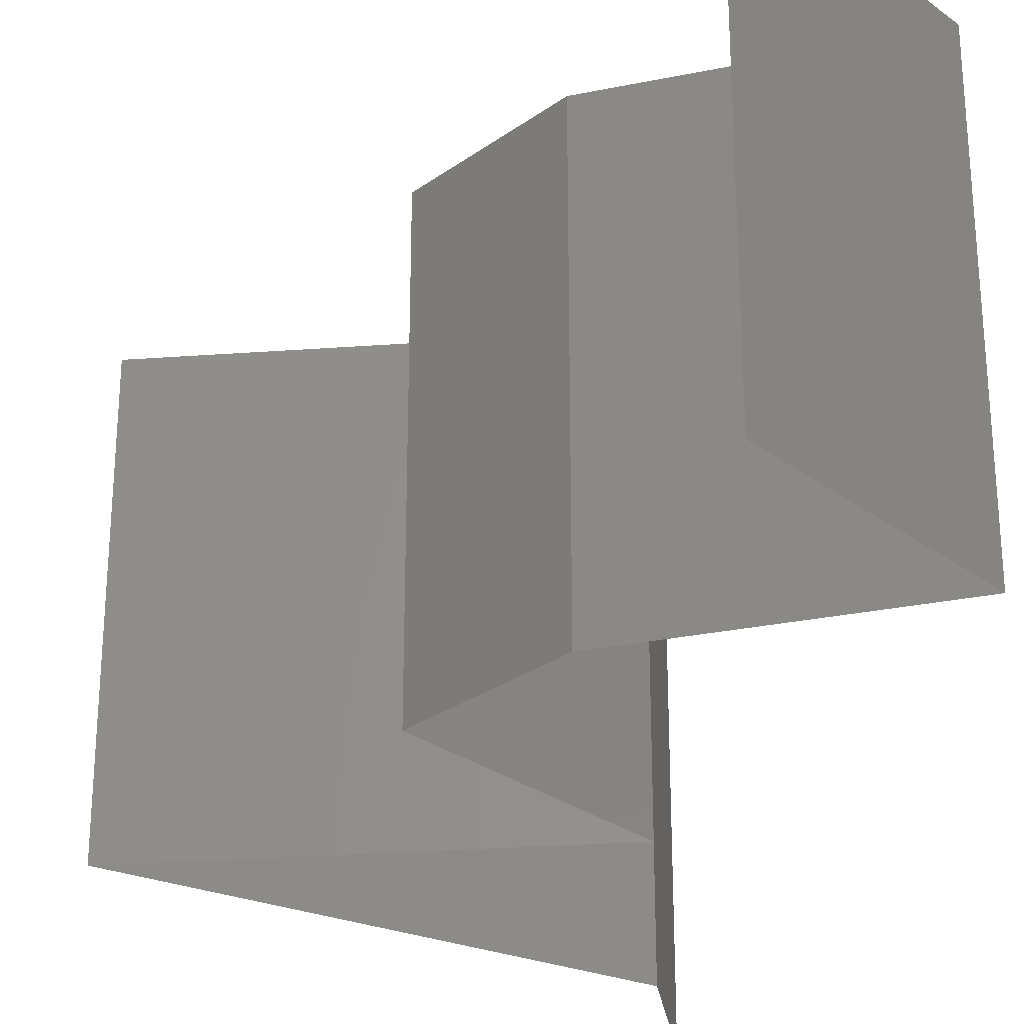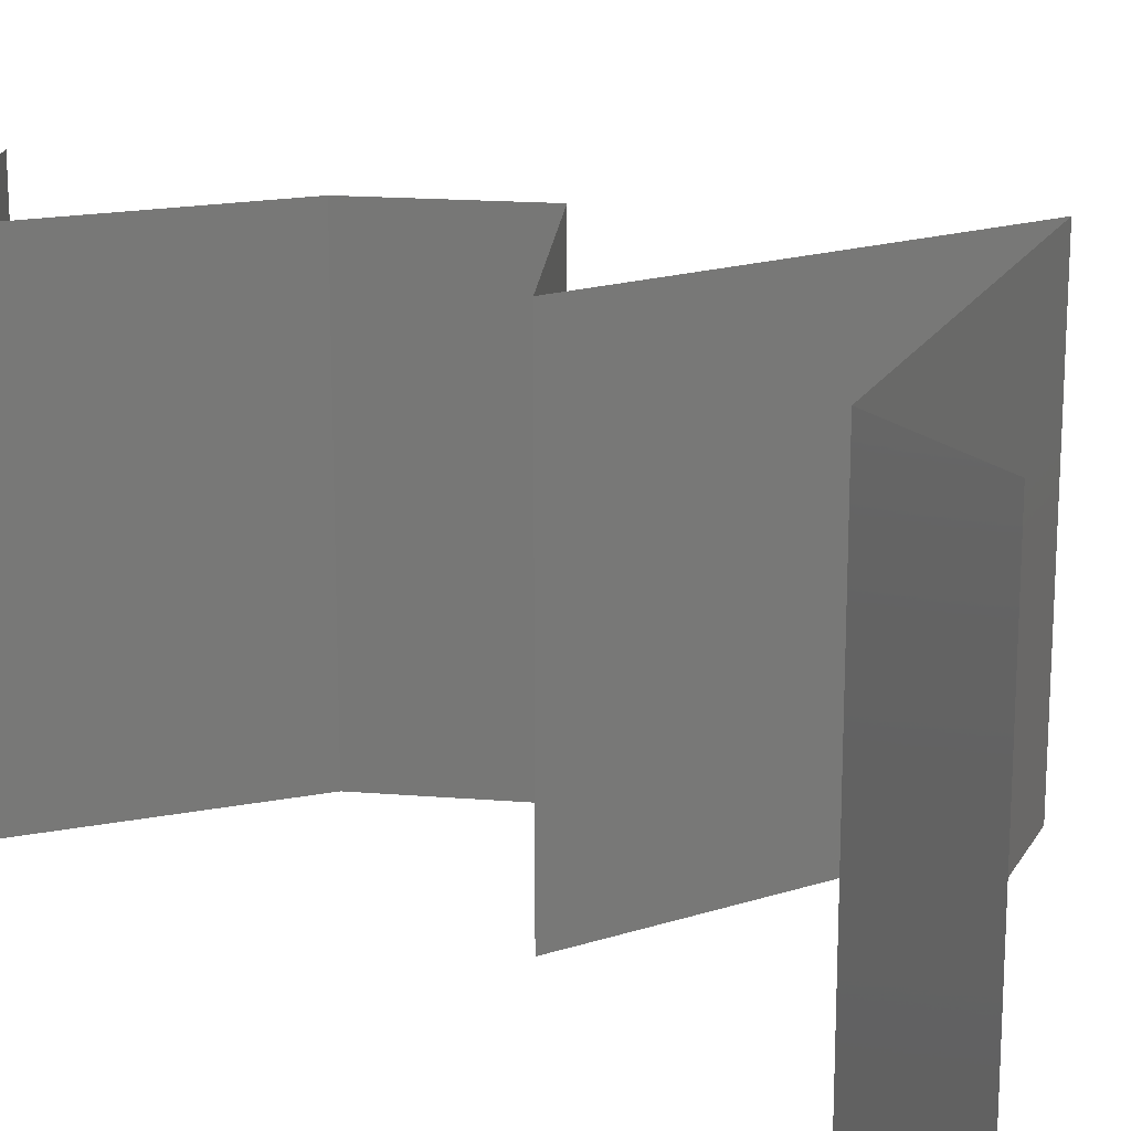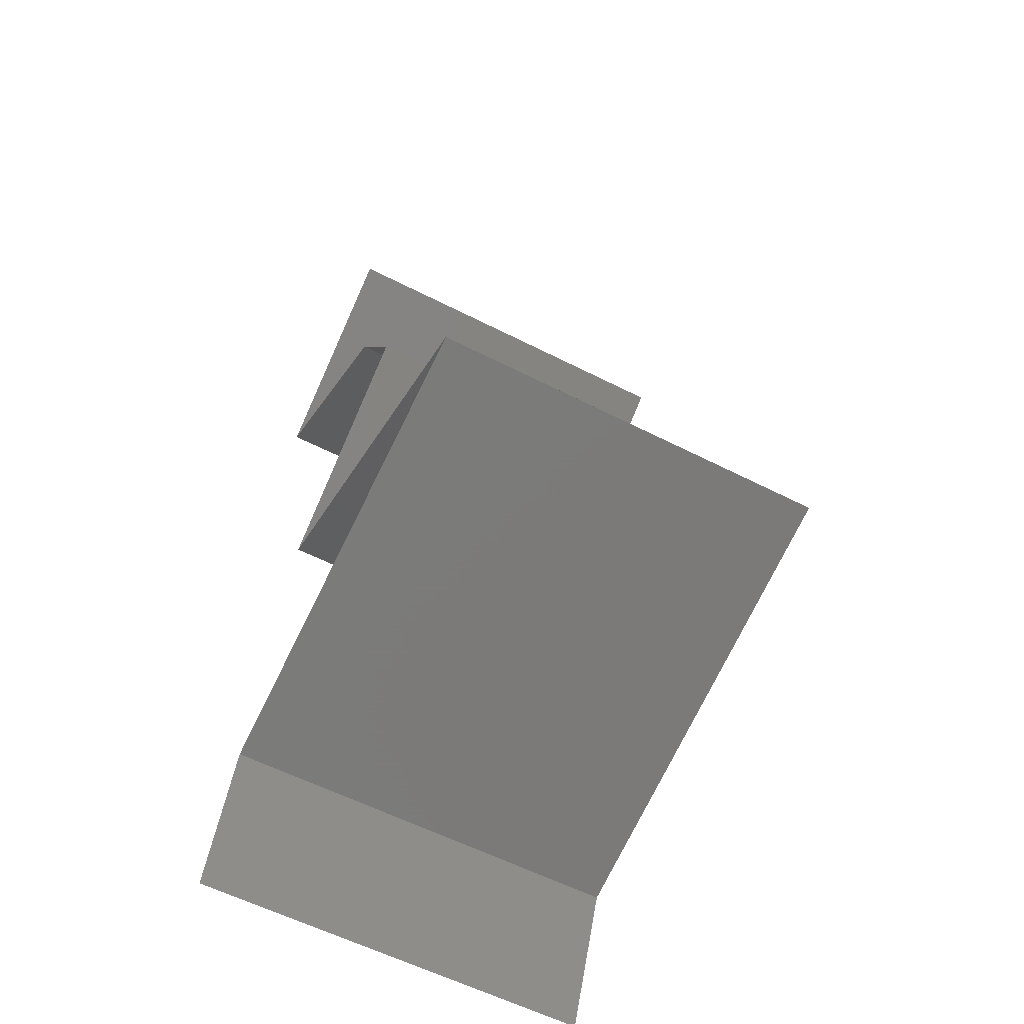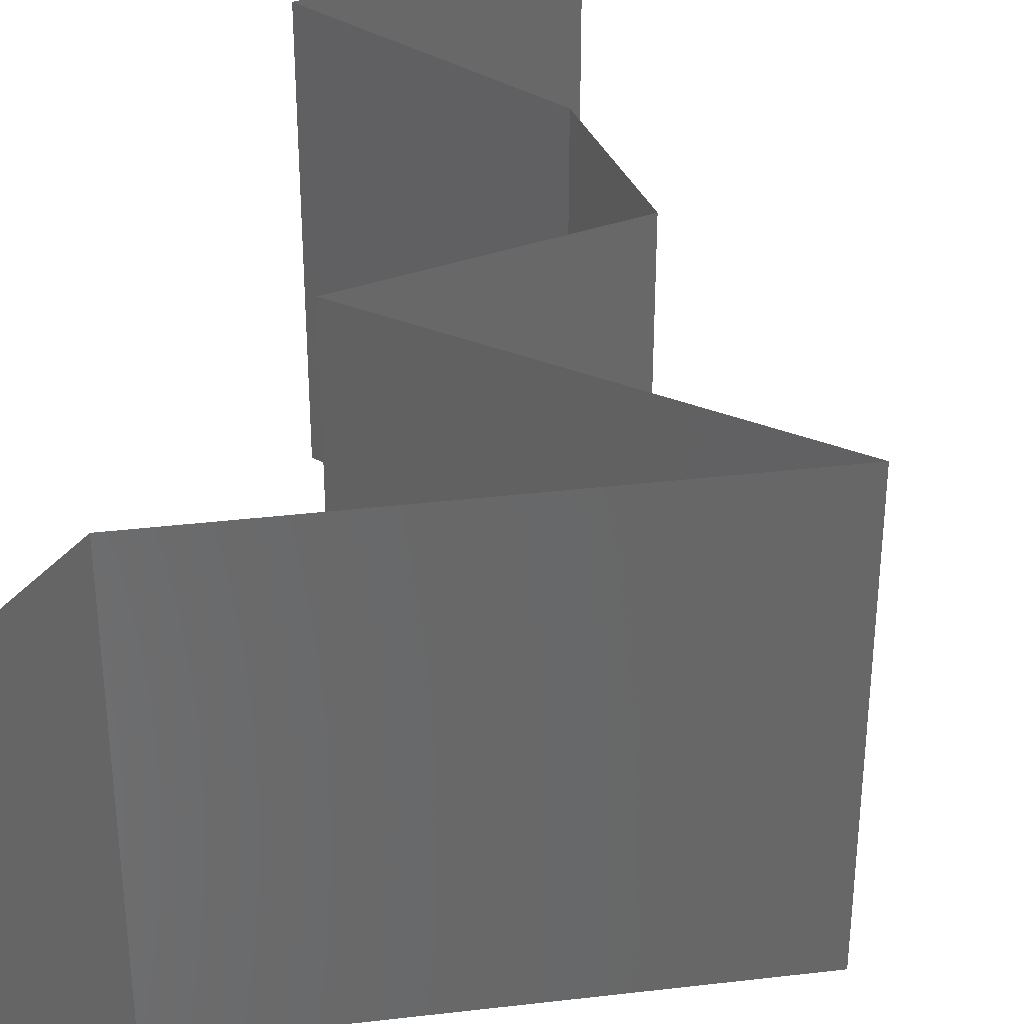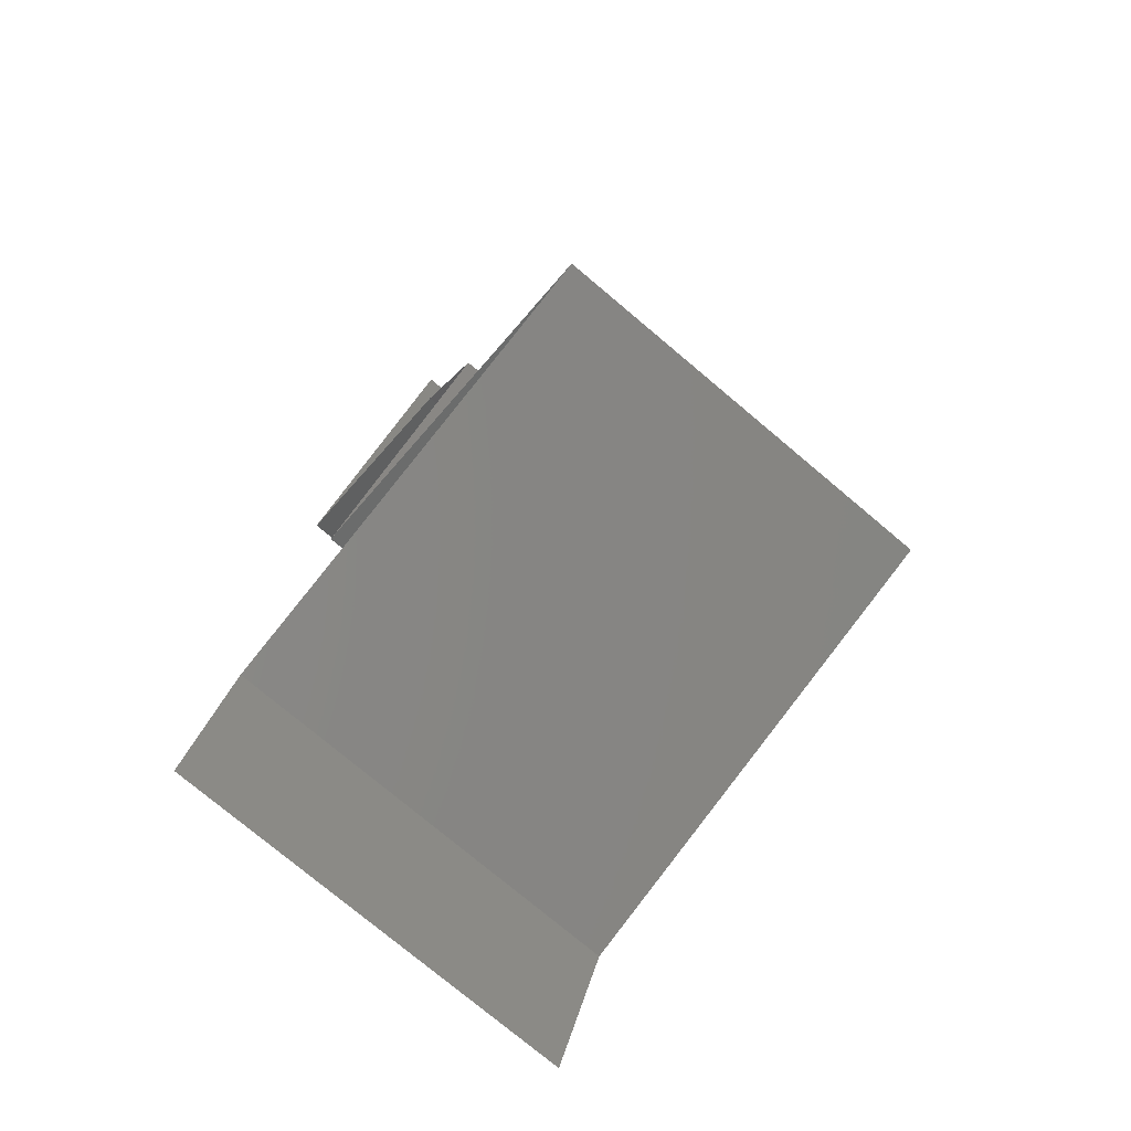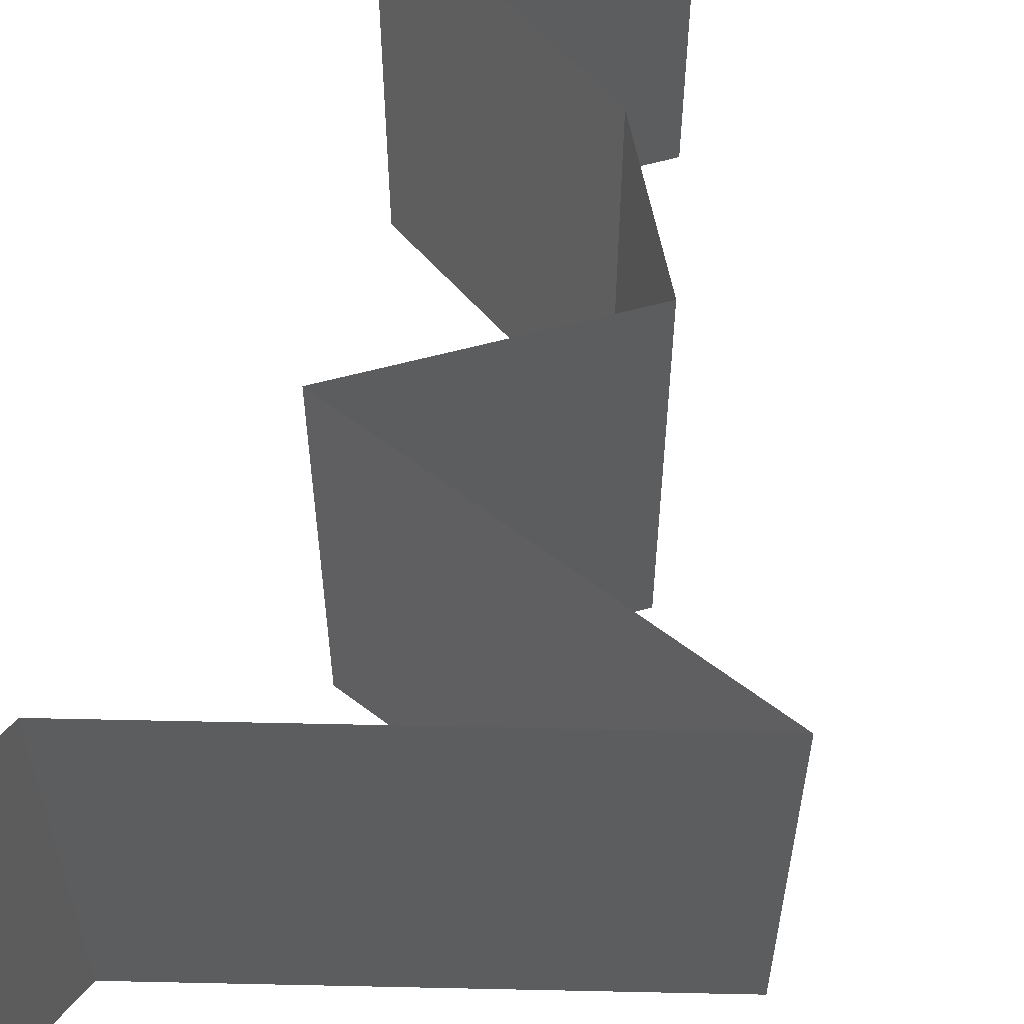
<metadata>
{"format":"stl","ext":"stl","renderer":"f3d","projection":"perspective","resolution":1024,"background":"white","views":[{"elev":-28.6,"azim":166.1,"up":"+Z"},{"elev":18.2,"azim":-52.0,"up":"+Z"},{"elev":-58.7,"azim":62.2,"up":"+Y"},{"elev":35.5,"azim":7.9,"up":"+Z"},{"elev":-76.9,"azim":50.0,"up":"+Y"},{"elev":59.7,"azim":18.0,"up":"+Z"}]}
</metadata>
<code>
# stl→obj: 45 verts, 64 faces
v 0.0255 0.0462 0.02
v 0.03528 0.05281 0.02
v 0.03039 0.04951 0.01398
v 0.03528 0.05281 0
v 0.0255 0.0462 0
v 0.03039 0.04951 0.005916
v 0.03528 0.05281 0.01
v 0.0255 0.0462 0.01
v 0.03644 0.0396 0.01
v 0.03097 0.0429 0.02
v 0.03097 0.0429 0
v 0.03644 0.0396 0
v 0.03644 0.0396 0.02
v 0.04012 0.033 0
v 0.04012 0.033 0.01
v 0.03828 0.0363 0.005
v 0.03828 0.0363 0.015
v 0.04012 0.033 0.02
v 0.03014 0.0264 0.02
v 0.03513 0.0297 0.01408
v 0.03014 0.0264 0
v 0.03513 0.0297 0.00602
v 0.03014 0.0264 0.01
v 0.03915 0.0231 0
v 0.03719 0.02382 0.007599
v 0.04816 0.0198 0.01
v 0.04816 0.0198 0.02
v 0.04151 0.02224 0.01304
v 0.03915 0.0231 0.02
v 0.03553 0.02443 0.01418
v 0.04816 0.0198 0
v 0.04366 0.02145 0.005
v 0.03718 0.0165 0
v 0.02621 0.0132 0
v 0.03477 0.01578 0.01132
v 0.02621 0.0132 0.01
v 0.02621 0.0132 0.02
v 0.03718 0.0165 0.02
v 0.04158 0.01782 0.006926
v 0.04188 0.01791 0.01364
v 0.02348 0.006601 0
v 0.02484 0.009901 0.005
v 0.02348 0.006601 0.01
v 0.02484 0.009901 0.015
v 0.02348 0.006601 0.02
f 1 2 3
f 4 5 6
f 2 7 3
f 5 8 6
f 8 3 6
f 3 7 6
f 7 4 6
f 8 1 3
f 9 10 8
f 11 9 8
f 11 8 5
f 8 10 1
f 9 11 12
f 10 9 13
f 14 15 16
f 13 9 17
f 15 18 17
f 9 12 16
f 9 15 17
f 15 9 16
f 12 14 16
f 18 13 17
f 19 18 20
f 14 21 22
f 18 15 20
f 21 23 22
f 15 22 20
f 15 14 22
f 22 23 20
f 23 19 20
f 21 24 25
f 23 21 25
f 26 27 28
f 27 29 28
f 19 23 30
f 31 26 32
f 24 31 32
f 29 19 30
f 26 28 32
f 28 25 32
f 30 23 25
f 25 24 32
f 30 25 28
f 29 30 28
f 33 34 35
f 36 37 35
f 37 38 35
f 31 33 39
f 38 27 40
f 26 31 39
f 33 35 39
f 27 26 40
f 35 40 39
f 38 40 35
f 40 26 39
f 34 36 35
f 34 41 42
f 36 43 44
f 45 37 44
f 43 36 42
f 36 34 42
f 37 36 44
f 41 43 42
f 43 45 44

</code>
